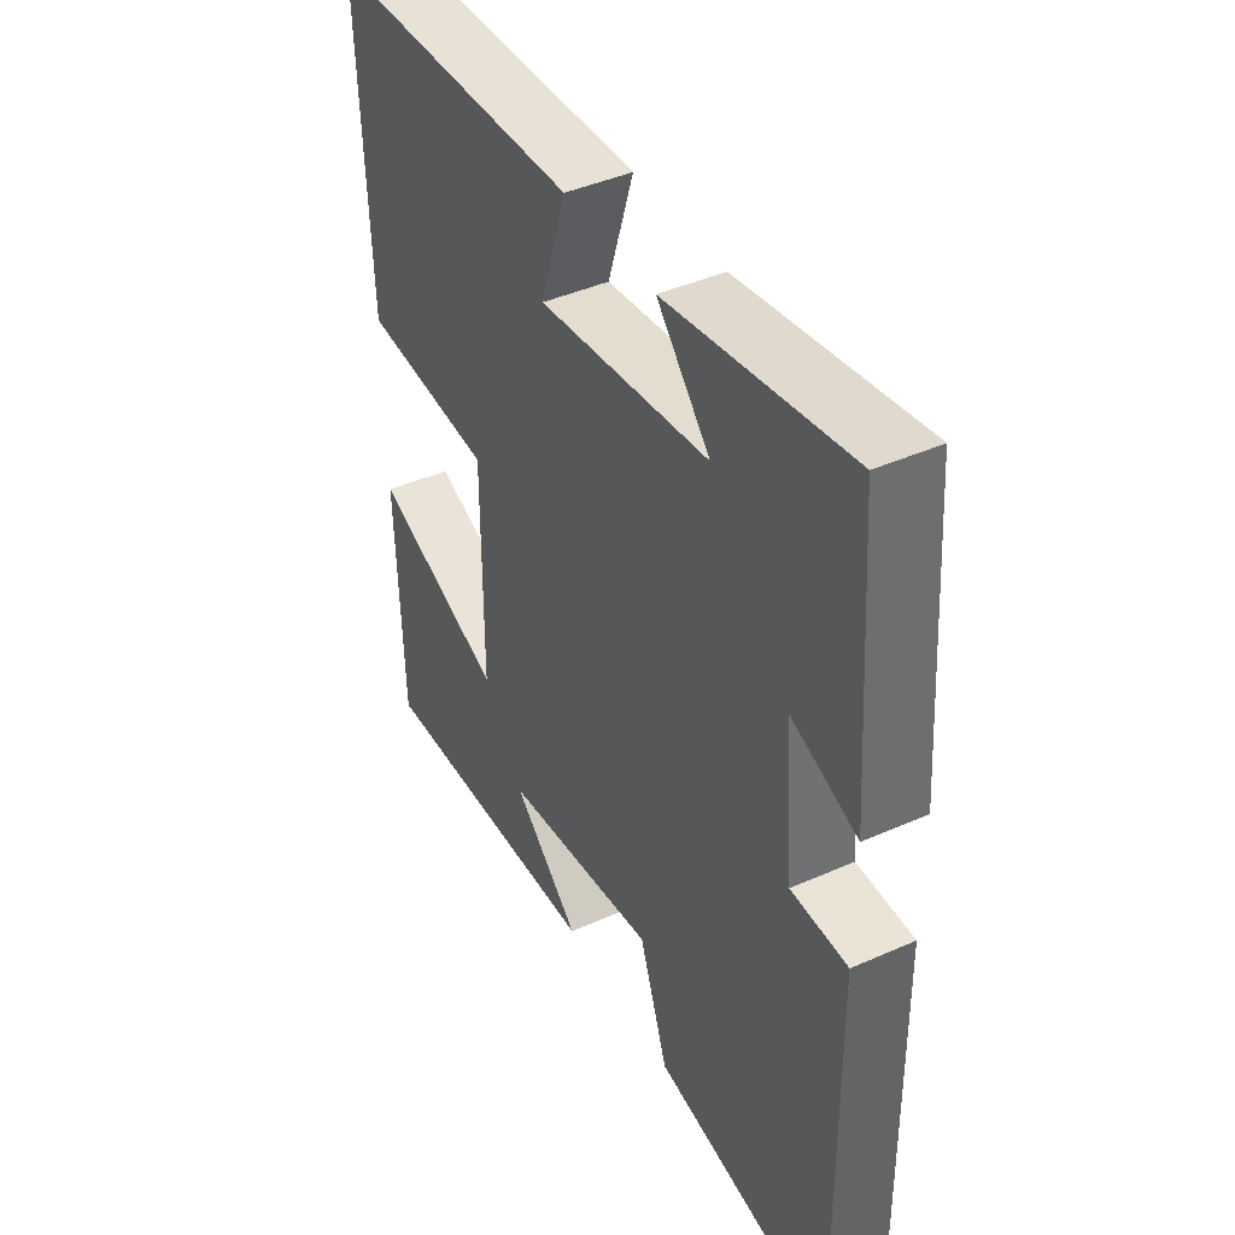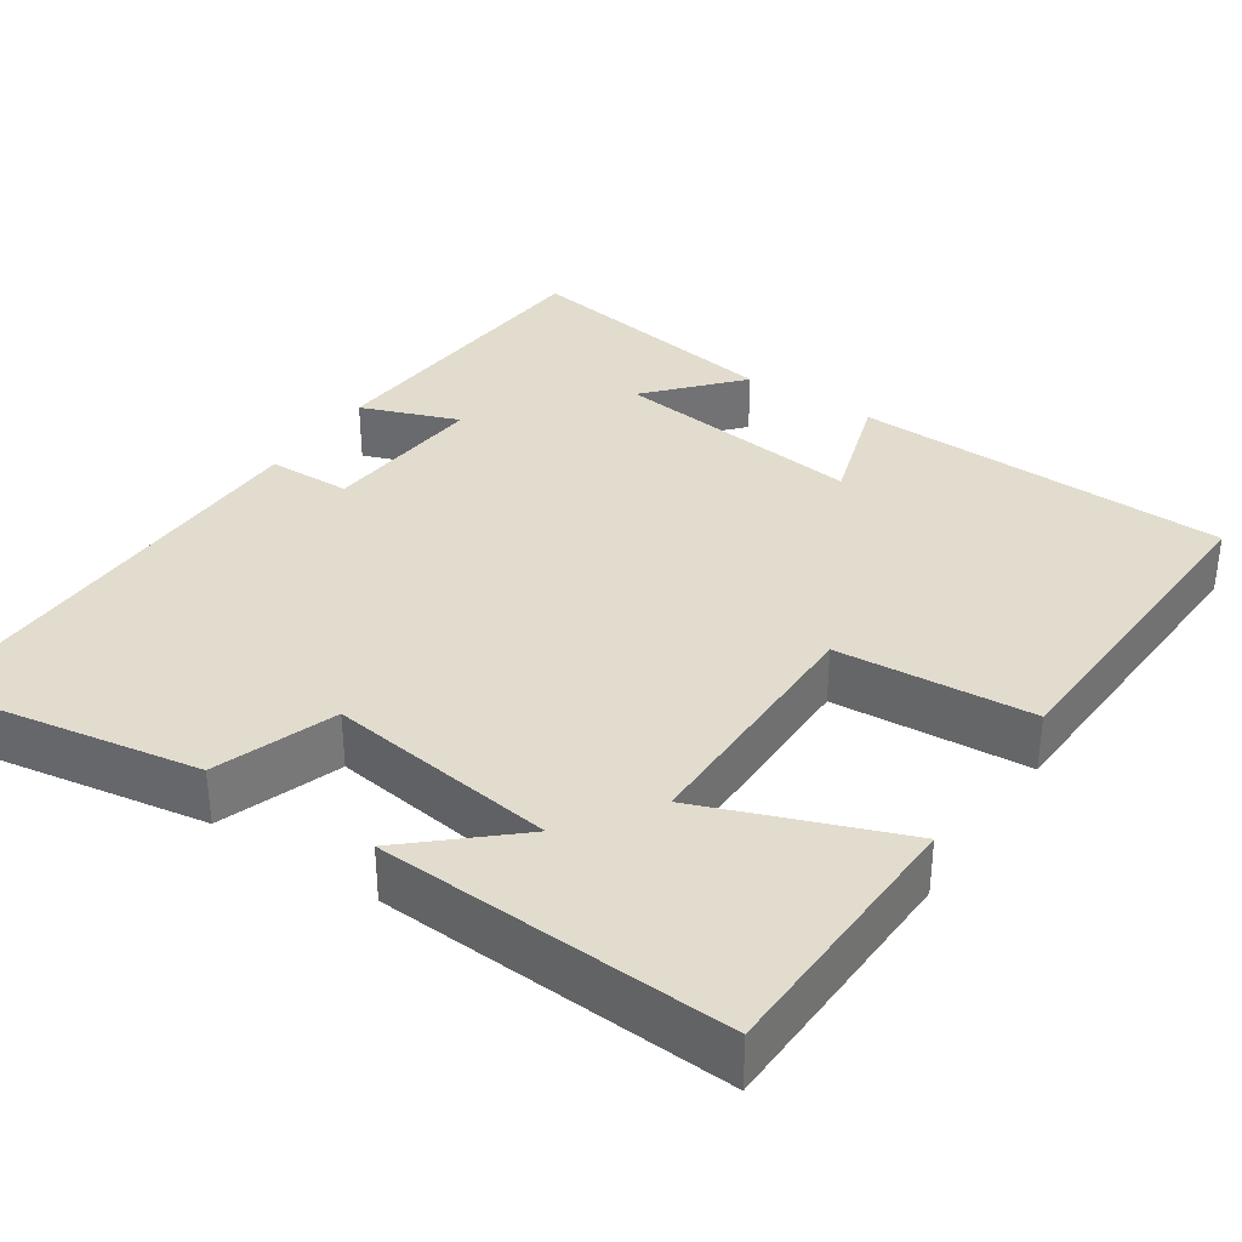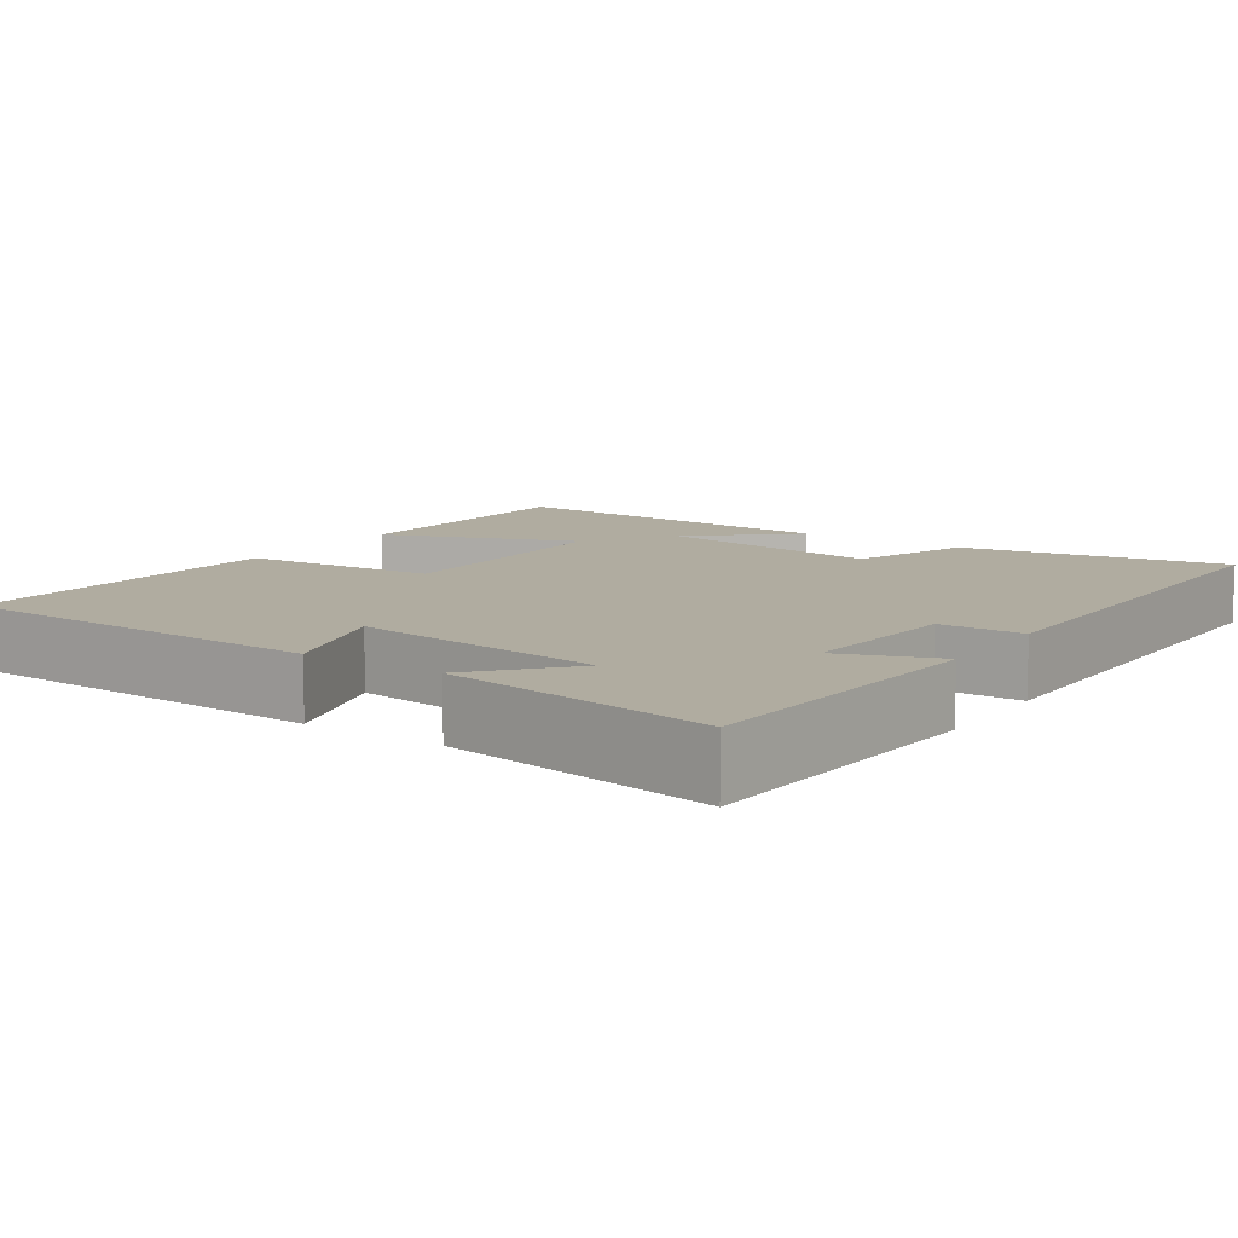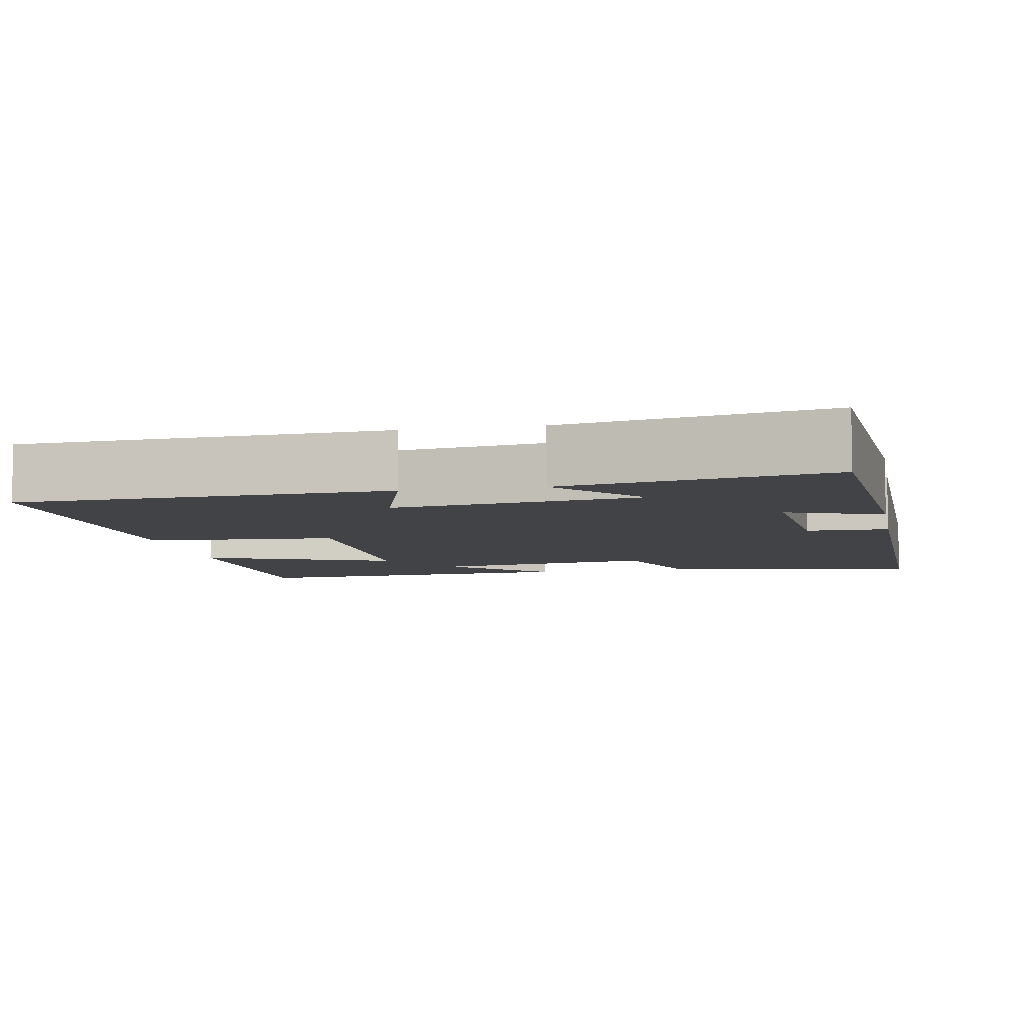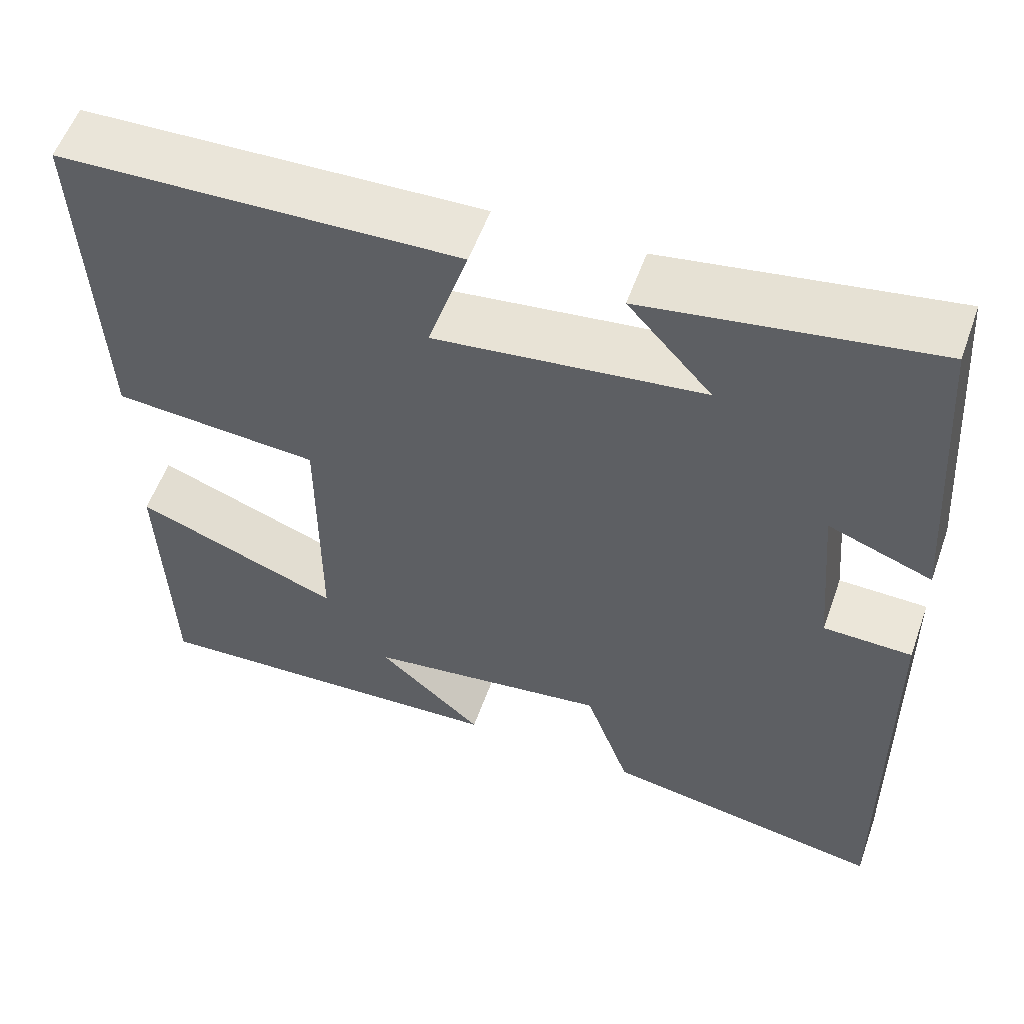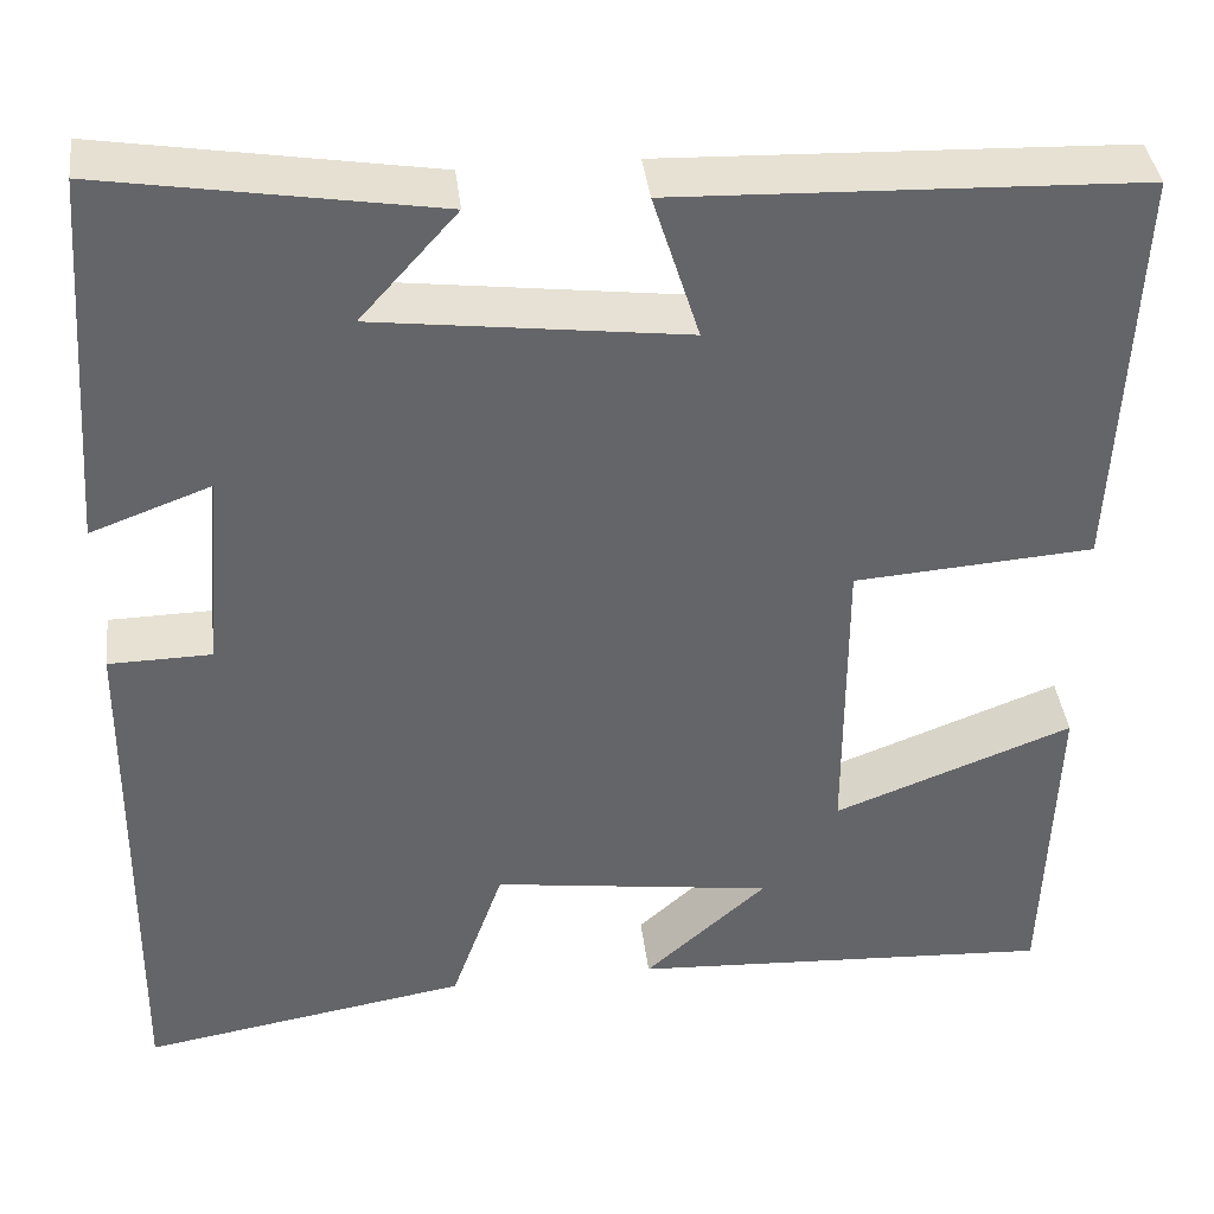
<metadata>
{"format":"obj","ext":"obj","renderer":"f3d","projection":"perspective","resolution":1024,"background":"white","views":[{"elev":42.6,"azim":62.1,"up":"+Z"},{"elev":34.6,"azim":-146.3,"up":"+Y"},{"elev":10.0,"azim":33.9,"up":"+Y"},{"elev":-7.0,"azim":10.9,"up":"+Y"},{"elev":56.2,"azim":19.6,"up":"+Z"},{"elev":39.0,"azim":173.2,"up":"+Z"}]}
</metadata>
<code>
v 0.507 0.07 -0.557
v 0.169 0.07 -0.5
v 0.115 0.07 -0.348
v -0.175 0.07 -0.388
v -0.049 0.07 -0.5
v -0.489 0.07 -0.524
v -0.5 0.07 -0.186
v -0.253 0.07 -0.28
v -0.253 0.07 0.038
v -0.5 0.07 0.056
v -0.519 0.07 0.483
v -0.042 0.07 0.5
v -0.09 0.07 0.348
v 0.23 0.07 0.388
v 0.13 0.07 0.5
v 0.472 0.07 0.556
v 0.5 0.07 0.167
v 0.376 0.07 0.213
v 0.394 0.07 0.005
v 0.5 0.07 0.003
v 0.507 0 -0.557
v 0.169 0 -0.5
v 0.115 0 -0.348
v -0.175 0 -0.388
v -0.049 0 -0.5
v -0.489 0 -0.524
v -0.5 0 -0.186
v -0.253 0 -0.28
v -0.253 0 0.038
v -0.5 0 0.056
v -0.519 0 0.483
v -0.042 0 0.5
v -0.09 0 0.348
v 0.23 0 0.388
v 0.13 0 0.5
v 0.472 0 0.556
v 0.5 0 0.167
v 0.376 0 0.213
v 0.394 0 0.005
v 0.5 0 0.003
f 1 2 3
f 20 1 3
f 19 20 3
f 18 19 3 4
f 16 17 18
f 16 18 4
f 14 15 16
f 14 16 4
f 13 14 4
f 11 12 13
f 10 11 13
f 9 10 13
f 8 9 13 4
f 7 8 4
f 4 5 6 7
f 23 22 21
f 23 21 40
f 23 40 39
f 24 23 39 38
f 38 37 36
f 24 38 36
f 36 35 34
f 24 36 34
f 24 34 33
f 33 32 31
f 33 31 30
f 33 30 29
f 24 33 29 28
f 24 28 27
f 27 26 25 24
f 1 21 22 2
f 2 22 23 3
f 3 23 24 4
f 4 24 25 5
f 5 25 26 6
f 6 26 27 7
f 7 27 28 8
f 8 28 29 9
f 9 29 30 10
f 10 30 31 11
f 11 31 32 12
f 12 32 33 13
f 13 33 34 14
f 14 34 35 15
f 15 35 36 16
f 16 36 37 17
f 17 37 38 18
f 18 38 39 19
f 19 39 40 20
f 20 40 21 1

</code>
